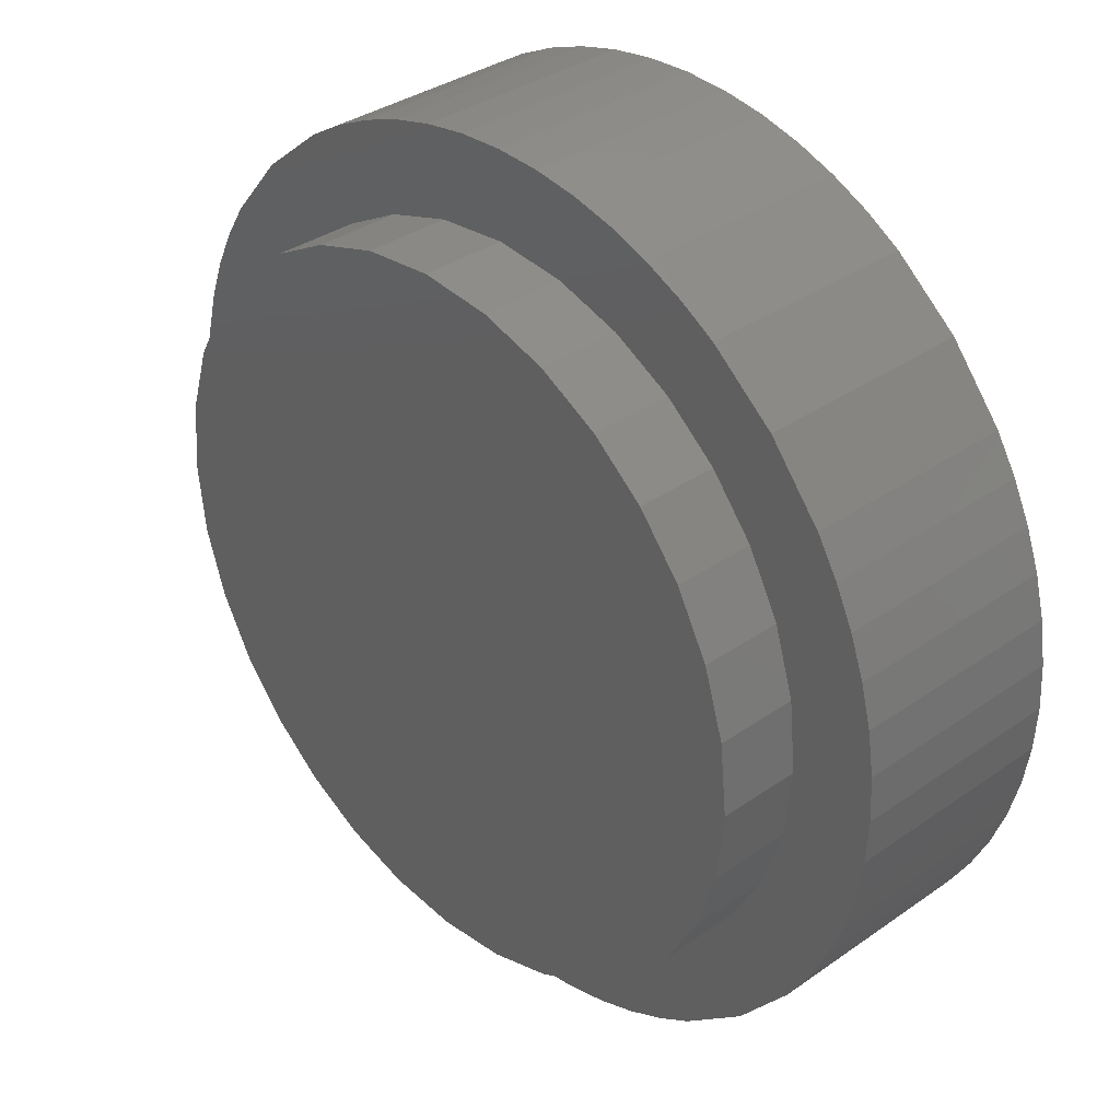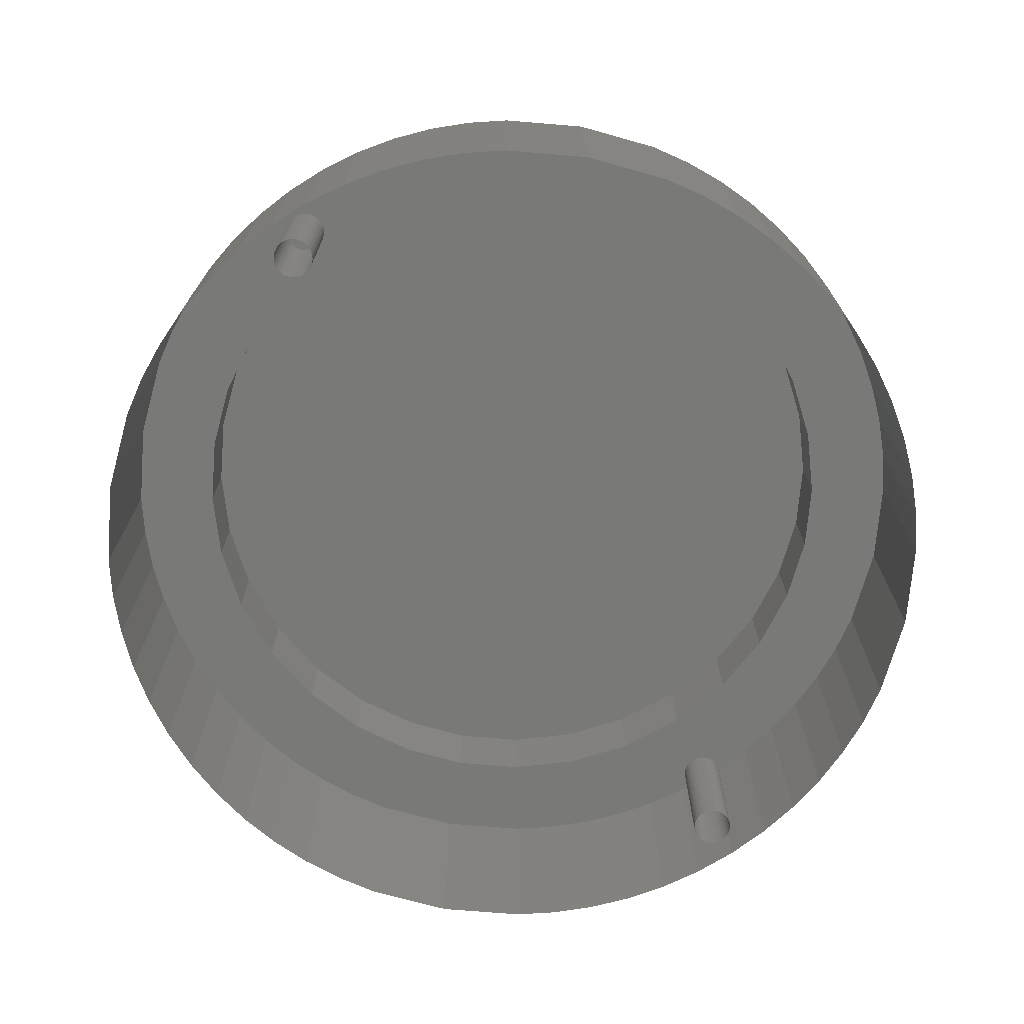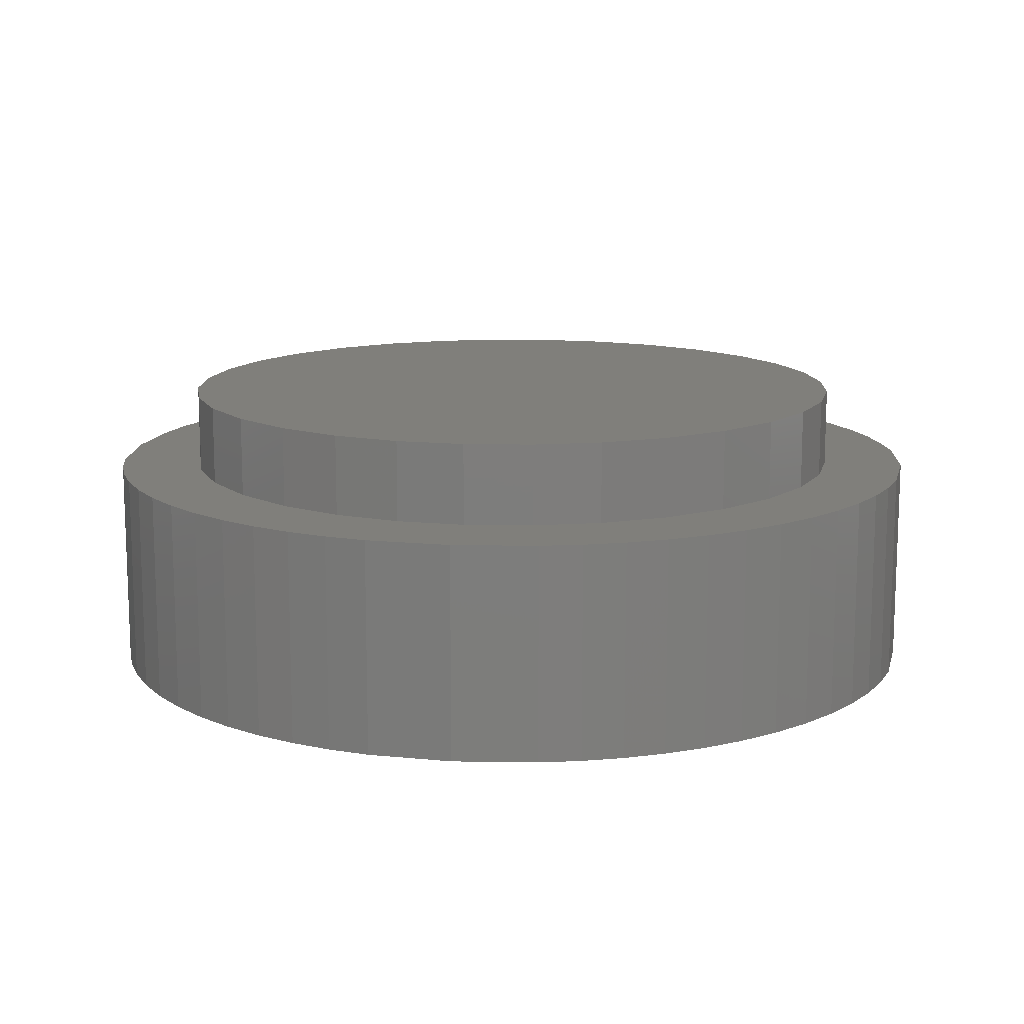
<metadata>
{"format":"stl","ext":"stl","renderer":"f3d","projection":"perspective","resolution":1024,"background":"white","views":[{"elev":35.1,"azim":47.0,"up":"+Y"},{"elev":-71.6,"azim":34.8,"up":"+Z"},{"elev":12.9,"azim":-37.3,"up":"+Z"}]}
</metadata>
<code>
# stl→obj: 342 verts, 554 faces
v 0.02587 -0.005221 0.02202
v 0.02587 0.005359 0.02202
v 0.02434 -0.01015 0.02202
v 0.02434 0.01029 0.02202
v 0.02192 -0.01461 0.02202
v 0.02192 0.01475 0.02202
v 0.01871 -0.01849 0.02202
v 0.01871 0.01863 0.02202
v 0.01483 -0.0217 0.02202
v 0.01483 0.02184 0.02202
v 0.01037 -0.02412 0.02202
v 0.01037 0.02426 0.02202
v 0.005441 -0.02565 0.02202
v 0.005441 0.02579 0.02202
v 0.00015 -0.02618 0.02202
v 0.00015 0.02632 0.02202
v -0.00514 -0.02565 0.02202
v -0.00514 0.02579 0.02202
v -0.01007 -0.02412 0.02202
v -0.01007 0.02426 0.02202
v -0.01453 -0.0217 0.02202
v -0.01453 0.02184 0.02202
v -0.01841 -0.01849 0.02202
v -0.01841 0.01863 0.02202
v -0.02162 -0.01461 0.02202
v -0.02162 0.01475 0.02202
v -0.02404 -0.01015 0.02202
v -0.02404 0.01029 0.02202
v -0.02557 -0.005221 0.02202
v -0.02557 0.005359 0.02202
v -0.0261 6.9e-05 0.02202
v 0.0264 6.9e-05 0.02202
v 0.00165 -0.02943 1.6e-05
v 0.00165 -0.02943 0.01052
v 0.001629 -0.02918 1.6e-05
v 0.00162 -0.02913 0.01052
v 0.001565 -0.02893 1.6e-05
v 0.001533 -0.02885 0.01052
v 0.001469 -0.02872 1.6e-05
v 0.001394 -0.02859 0.01052
v 0.001344 -0.02852 1.6e-05
v 0.001211 -0.02837 0.01052
v 0.001192 -0.02835 1.6e-05
v 0.000989 -0.02819 0.01052
v 0.001016 -0.02821 1.6e-05
v 0.000821 -0.02809 1.6e-05
v 0.000734 -0.02805 0.01052
v 0.00061 -0.028 1.6e-05
v 0.000453 -0.02796 0.01052
v 0.000385 -0.02795 1.6e-05
v 0.00015 -0.02793 0.01052
v 0.00015 -0.02793 1.6e-05
v -8.4e-05 -0.02795 1.6e-05
v -0.000152 -0.02796 0.01052
v -0.000309 -0.028 1.6e-05
v -0.000433 -0.02805 0.01052
v -0.00052 -0.02809 1.6e-05
v -0.000688 -0.02819 0.01052
v -0.000716 -0.02821 1.6e-05
v -0.00091 -0.02837 0.01052
v -0.000891 -0.02835 1.6e-05
v -0.001043 -0.02852 1.6e-05
v -0.001093 -0.02859 0.01052
v -0.001168 -0.02872 1.6e-05
v -0.001232 -0.02885 0.01052
v -0.001264 -0.02893 1.6e-05
v -0.001319 -0.02913 0.01052
v -0.001328 -0.02918 1.6e-05
v -0.00135 -0.02943 0.01052
v -0.00135 -0.02943 1.6e-05
v -0.00135 0.02957 0.01052
v -0.001319 0.02987 0.01052
v -0.001319 0.02927 0.01052
v -0.001232 0.02899 0.01052
v -0.001232 0.03015 0.01052
v -0.001093 0.02873 0.01052
v -0.001093 0.03041 0.01052
v -0.00091 0.02851 0.01052
v -0.00091 0.03063 0.01052
v -0.000688 0.02832 0.01052
v -0.000688 0.03081 0.01052
v -0.000433 0.02819 0.01052
v -0.000433 0.03095 0.01052
v -0.000152 0.0281 0.01052
v -0.000152 0.03104 0.01052
v 0.00015 0.02807 0.01052
v 0.00015 0.03107 0.01052
v 0.000453 0.0281 0.01052
v 0.000453 0.03104 0.01052
v 0.000734 0.02819 0.01052
v 0.000734 0.03095 0.01052
v 0.000989 0.02832 0.01052
v 0.000989 0.03081 0.01052
v 0.001211 0.02851 0.01052
v 0.001211 0.03063 0.01052
v 0.001394 0.02873 0.01052
v 0.001394 0.03041 0.01052
v 0.001533 0.02899 0.01052
v 0.001533 0.03015 0.01052
v 0.00162 0.02927 0.01052
v 0.00162 0.02987 0.01052
v 0.00165 0.02957 0.01052
v -0.00135 0.02957 1.6e-05
v -0.001328 0.02932 1.6e-05
v -0.001264 0.02907 1.6e-05
v -0.001168 0.02885 1.6e-05
v -0.001043 0.02866 1.6e-05
v -0.000891 0.02849 1.6e-05
v -0.000716 0.02834 1.6e-05
v -0.000521 0.02823 1.6e-05
v -0.000309 0.02814 1.6e-05
v -8.4e-05 0.02809 1.6e-05
v 0.00015 0.02807 1.6e-05
v 0.000385 0.02809 1.6e-05
v 0.00061 0.02814 1.6e-05
v 0.000821 0.02823 1.6e-05
v 0.001016 0.02834 1.6e-05
v 0.001192 0.02849 1.6e-05
v 0.001344 0.02866 1.6e-05
v 0.001469 0.02885 1.6e-05
v 0.001565 0.02907 1.6e-05
v 0.001629 0.02932 1.6e-05
v 0.00165 0.02957 1.6e-05
v 0.00015 -0.02618 0.01602
v -0.00514 -0.02565 0.01602
v -0.01007 -0.02412 0.01602
v -0.01453 -0.0217 0.01602
v -0.01841 -0.01849 0.01602
v -0.02162 -0.01461 0.01602
v -0.02404 -0.01015 0.01602
v -0.02557 -0.005221 0.01602
v -0.0261 6.9e-05 0.01602
v -0.02557 0.005359 0.01602
v -0.02404 0.01029 0.01602
v -0.02162 0.01475 0.01602
v -0.01841 0.01863 0.01602
v -0.01453 0.02184 0.01602
v -0.01007 0.02426 0.01602
v -0.00514 0.02579 0.01602
v 0.00015 0.02632 0.01602
v 0.005441 0.02579 0.01602
v 0.01037 0.02426 0.01602
v 0.01483 0.02184 0.01602
v 0.01871 0.01863 0.01602
v 0.02192 0.01475 0.01602
v 0.02434 0.01029 0.01602
v 0.02587 0.005359 0.01602
v 0.0264 6.9e-05 0.01602
v 0.02587 -0.005221 0.01602
v 0.02434 -0.01015 0.01602
v 0.02192 -0.01461 0.01602
v 0.01871 -0.01849 0.01602
v 0.01483 -0.0217 0.01602
v 0.01037 -0.02412 0.01602
v 0.005441 -0.02565 0.01602
v -0.03235 6.9e-05 1.6e-05
v -0.03218 -0.003254 1.6e-05
v -0.03235 6.9e-05 0.01052
v -0.03218 -0.003254 0.01052
v -0.03169 -0.006481 1.6e-05
v -0.03169 -0.006481 0.01052
v -0.03089 -0.009596 1.6e-05
v -0.03089 -0.009596 0.01052
v -0.0298 -0.01258 1.6e-05
v -0.0298 -0.01258 0.01052
v -0.02843 -0.01542 1.6e-05
v -0.02843 -0.01542 0.01052
v -0.0268 -0.0181 1.6e-05
v -0.0268 -0.0181 0.01052
v -0.02283 -0.02291 1.6e-05
v -0.02283 -0.02291 0.01052
v -0.01802 -0.02688 1.6e-05
v -0.01802 -0.02688 0.01052
v -0.01534 -0.02851 1.6e-05
v -0.01534 -0.02851 0.01052
v -0.0125 -0.02988 1.6e-05
v -0.0125 -0.02988 0.01052
v -0.009514 -0.03097 1.6e-05
v -0.009514 -0.03097 0.01052
v -0.006399 -0.03177 1.6e-05
v -0.006399 -0.03177 0.01052
v -0.003172 -0.03226 1.6e-05
v -0.003172 -0.03226 0.01052
v 0.00015 -0.03243 1.6e-05
v 0.00015 -0.03243 0.01052
v 0.003473 -0.03226 1.6e-05
v 0.003473 -0.03226 0.01602
v 0.00015 -0.03243 0.01602
v 0.0067 -0.03177 1.6e-05
v 0.0067 -0.03177 0.01602
v 0.009815 -0.03097 1.6e-05
v 0.009815 -0.03097 0.01602
v 0.0128 -0.02988 1.6e-05
v 0.0128 -0.02988 0.01602
v 0.01564 -0.02851 1.6e-05
v 0.01564 -0.02851 0.01602
v 0.01832 -0.02688 1.6e-05
v 0.01832 -0.02688 0.01602
v 0.02313 -0.02291 1.6e-05
v 0.02313 -0.02291 0.01602
v 0.0271 -0.0181 1.6e-05
v 0.0271 -0.0181 0.01602
v 0.02873 -0.01542 1.6e-05
v 0.02873 -0.01542 0.01602
v 0.0301 -0.01258 1.6e-05
v 0.0301 -0.01258 0.01602
v 0.03119 -0.009596 1.6e-05
v 0.03119 -0.009596 0.01602
v 0.03199 -0.006481 1.6e-05
v 0.03199 -0.006481 0.01602
v 0.03248 -0.003254 1.6e-05
v 0.03248 -0.003254 0.01602
v 0.03265 6.9e-05 1.6e-05
v 0.03265 6.9e-05 0.01052
v 0.03265 6.9e-05 0.01602
v 0.03248 0.003392 0.01052
v 0.03248 0.003392 0.01602
v 0.03199 0.006619 0.01052
v 0.03199 0.006619 0.01602
v 0.03119 0.009733 0.01052
v 0.03119 0.009733 0.01602
v 0.0301 0.01272 0.01052
v 0.0301 0.01272 0.01602
v 0.02873 0.01556 0.01052
v 0.02873 0.01556 0.01602
v 0.0271 0.01824 0.01052
v 0.0271 0.01824 0.01602
v 0.02313 0.02305 0.01052
v 0.02313 0.02305 0.01602
v 0.01832 0.02702 0.01052
v 0.01832 0.02702 0.01602
v 0.01564 0.02865 0.01052
v 0.01564 0.02865 0.01602
v 0.0128 0.03002 0.01052
v 0.0128 0.03002 0.01602
v 0.009815 0.03111 0.01052
v 0.009815 0.03111 0.01602
v 0.0067 0.03191 0.01052
v 0.0067 0.03191 0.01602
v 0.003473 0.0324 0.01052
v 0.003473 0.0324 0.01602
v 0.00015 0.03257 0.01052
v 0.00015 0.03257 0.01602
v -0.001319 -0.02973 0.01052
v -0.001232 -0.03002 0.01052
v -0.001093 -0.03027 0.01052
v -0.00091 -0.03049 0.01052
v -0.000688 -0.03068 0.01052
v -0.000433 -0.03081 0.01052
v -0.000152 -0.0309 0.01052
v 0.00015 -0.03093 0.01052
v 0.000453 -0.0309 0.01052
v 0.000734 -0.03081 0.01052
v 0.000989 -0.03068 0.01052
v 0.001211 -0.03049 0.01052
v 0.001394 -0.03027 0.01052
v 0.001533 -0.03002 0.01052
v 0.00162 -0.02973 0.01052
v -0.001319 -0.02973 1.6e-05
v -0.001232 -0.03002 1.6e-05
v -0.001093 -0.03027 1.6e-05
v -0.00091 -0.03049 1.6e-05
v -0.000688 -0.03068 1.6e-05
v -0.000433 -0.03081 1.6e-05
v -0.000152 -0.0309 1.6e-05
v 0.00015 -0.03093 1.6e-05
v 0.000453 -0.0309 1.6e-05
v 0.000734 -0.03081 1.6e-05
v 0.000989 -0.03068 1.6e-05
v 0.001211 -0.03049 1.6e-05
v 0.001394 -0.03027 1.6e-05
v 0.001533 -0.03002 1.6e-05
v 0.00162 -0.02973 1.6e-05
v 0.00162 0.02987 1.6e-05
v 0.001533 0.03015 1.6e-05
v 0.001394 0.03041 1.6e-05
v 0.001211 0.03063 1.6e-05
v 0.000989 0.03081 1.6e-05
v 0.000734 0.03095 1.6e-05
v 0.000453 0.03104 1.6e-05
v 0.00015 0.03107 1.6e-05
v -0.000152 0.03104 1.6e-05
v -0.000433 0.03095 1.6e-05
v -0.000688 0.03081 1.6e-05
v -0.00091 0.03063 1.6e-05
v -0.001093 0.03041 1.6e-05
v -0.001232 0.03015 1.6e-05
v -0.001319 0.02987 1.6e-05
v -0.003172 0.0324 0.01602
v -0.006399 0.03191 0.01602
v -0.009514 0.03111 0.01602
v -0.0125 0.03002 0.01602
v -0.01534 0.02865 0.01602
v -0.01802 0.02702 0.01602
v -0.02283 0.02305 0.01602
v -0.0268 0.01824 0.01602
v -0.02843 0.01556 0.01602
v -0.0298 0.01272 0.01602
v -0.03089 0.009733 0.01602
v -0.03169 0.006619 0.01602
v -0.03218 0.003392 0.01602
v -0.03235 6.9e-05 0.01602
v -0.03218 -0.003254 0.01602
v -0.03169 -0.006481 0.01602
v -0.03089 -0.009596 0.01602
v -0.0298 -0.01258 0.01602
v -0.02843 -0.01542 0.01602
v -0.0268 -0.0181 0.01602
v -0.02283 -0.02291 0.01602
v -0.01802 -0.02688 0.01602
v -0.01534 -0.02851 0.01602
v -0.0125 -0.02988 0.01602
v -0.009514 -0.03097 0.01602
v -0.006399 -0.03177 0.01602
v -0.003172 -0.03226 0.01602
v -0.03218 0.003392 1.6e-05
v -0.03169 0.006619 1.6e-05
v -0.03089 0.009733 1.6e-05
v -0.0298 0.01272 1.6e-05
v -0.02843 0.01556 1.6e-05
v -0.0268 0.01824 1.6e-05
v -0.02283 0.02305 1.6e-05
v -0.01802 0.02702 1.6e-05
v -0.01534 0.02865 1.6e-05
v -0.0125 0.03002 1.6e-05
v -0.009514 0.03111 1.6e-05
v -0.006399 0.03191 1.6e-05
v -0.003172 0.0324 1.6e-05
v 0.00015 0.03257 1.6e-05
v 0.003473 0.0324 1.6e-05
v 0.0067 0.03191 1.6e-05
v 0.009815 0.03111 1.6e-05
v 0.0128 0.03002 1.6e-05
v 0.01564 0.02865 1.6e-05
v 0.01832 0.02702 1.6e-05
v 0.02313 0.02305 1.6e-05
v 0.0271 0.01824 1.6e-05
v 0.02873 0.01556 1.6e-05
v 0.0301 0.01272 1.6e-05
v 0.03119 0.009733 1.6e-05
v 0.03199 0.006619 1.6e-05
v 0.03248 0.003392 1.6e-05
f 1 2 3
f 3 2 4
f 3 4 5
f 5 4 6
f 5 6 7
f 7 6 8
f 7 8 9
f 9 8 10
f 9 10 11
f 11 10 12
f 11 12 13
f 13 12 14
f 13 14 15
f 15 14 16
f 15 16 17
f 17 16 18
f 17 18 19
f 19 18 20
f 19 20 21
f 21 20 22
f 21 22 23
f 23 22 24
f 23 24 25
f 25 24 26
f 25 26 27
f 27 26 28
f 27 28 29
f 29 28 30
f 29 30 31
f 1 32 2
f 33 34 35
f 35 34 36
f 35 36 37
f 37 36 38
f 37 38 39
f 39 38 40
f 39 40 41
f 41 40 42
f 41 42 43
f 43 42 44
f 43 44 45
f 45 44 46
f 44 47 46
f 46 47 48
f 47 49 48
f 48 49 50
f 49 51 50
f 50 51 52
f 52 51 53
f 53 51 54
f 53 54 55
f 55 54 56
f 55 56 57
f 57 56 58
f 57 58 59
f 59 58 60
f 59 60 61
f 61 60 62
f 60 63 62
f 62 63 64
f 63 65 64
f 64 65 66
f 65 67 66
f 66 67 68
f 67 69 68
f 68 69 70
f 71 72 73
f 73 72 74
f 72 75 74
f 74 75 76
f 75 77 76
f 76 77 78
f 77 79 78
f 78 79 80
f 79 81 80
f 80 81 82
f 81 83 82
f 82 83 84
f 83 85 84
f 84 85 86
f 85 87 86
f 86 87 88
f 87 89 88
f 88 89 90
f 89 91 90
f 90 91 92
f 91 93 92
f 92 93 94
f 93 95 94
f 94 95 96
f 95 97 96
f 96 97 98
f 97 99 98
f 98 99 100
f 99 101 100
f 100 101 102
f 100 102 102
f 102 102 100
f 103 71 104
f 104 71 73
f 104 73 105
f 105 73 74
f 105 74 106
f 106 74 76
f 106 76 107
f 107 76 78
f 107 78 108
f 108 78 80
f 108 80 109
f 109 80 110
f 80 82 110
f 110 82 111
f 82 84 111
f 111 84 112
f 84 86 112
f 112 86 113
f 113 86 114
f 114 86 88
f 114 88 115
f 115 88 90
f 115 90 116
f 116 90 92
f 116 92 117
f 117 92 94
f 117 94 118
f 118 94 119
f 94 96 119
f 119 96 120
f 96 98 120
f 120 98 121
f 98 100 121
f 121 100 122
f 102 102 100
f 100 102 102
f 100 102 122
f 122 102 123
f 15 17 124
f 124 17 125
f 17 19 125
f 125 19 126
f 19 21 126
f 126 21 127
f 21 23 127
f 127 23 128
f 23 25 128
f 128 25 129
f 25 27 129
f 129 27 130
f 27 29 130
f 130 29 131
f 29 31 131
f 131 31 132
f 31 30 132
f 132 30 133
f 30 28 133
f 133 28 134
f 28 26 134
f 134 26 135
f 26 24 135
f 135 24 136
f 24 22 136
f 136 22 137
f 22 20 137
f 137 20 138
f 20 18 138
f 138 18 139
f 18 16 139
f 139 16 140
f 16 14 140
f 140 14 141
f 14 12 141
f 141 12 142
f 12 10 142
f 142 10 143
f 10 8 143
f 143 8 144
f 8 6 144
f 144 6 145
f 6 4 145
f 145 4 146
f 4 2 146
f 146 2 147
f 2 32 147
f 147 32 148
f 32 1 148
f 148 1 149
f 1 3 149
f 149 3 150
f 3 5 150
f 150 5 151
f 5 7 151
f 151 7 152
f 7 9 152
f 152 9 153
f 9 11 153
f 153 11 154
f 11 13 154
f 154 13 155
f 13 15 155
f 155 15 124
f 156 157 158
f 158 157 159
f 157 160 159
f 159 160 161
f 160 162 161
f 161 162 163
f 162 164 163
f 163 164 165
f 164 166 165
f 165 166 167
f 166 168 167
f 167 168 169
f 168 170 169
f 169 170 171
f 170 172 171
f 171 172 173
f 172 174 173
f 173 174 175
f 174 176 175
f 175 176 177
f 176 178 177
f 177 178 179
f 178 180 179
f 179 180 181
f 180 182 181
f 181 182 183
f 182 184 183
f 183 184 185
f 184 186 185
f 185 186 187
f 185 187 188
f 186 189 187
f 187 189 190
f 189 191 190
f 190 191 192
f 191 193 192
f 192 193 194
f 193 195 194
f 194 195 196
f 195 197 196
f 196 197 198
f 197 199 198
f 198 199 200
f 199 201 200
f 200 201 202
f 201 203 202
f 202 203 204
f 203 205 204
f 204 205 206
f 205 207 206
f 206 207 208
f 207 209 208
f 208 209 210
f 209 211 210
f 210 211 212
f 213 214 211
f 211 214 212
f 212 214 215
f 215 214 216
f 215 216 217
f 217 216 218
f 217 218 219
f 219 218 220
f 219 220 221
f 221 220 222
f 221 222 223
f 223 222 224
f 223 224 225
f 225 224 226
f 225 226 227
f 227 226 228
f 227 228 229
f 229 228 230
f 229 230 231
f 231 230 232
f 231 232 233
f 233 232 234
f 233 234 235
f 235 234 236
f 235 236 237
f 237 236 238
f 237 238 239
f 239 238 240
f 239 240 241
f 241 240 242
f 241 242 243
f 69 67 244
f 244 67 245
f 67 65 245
f 245 65 246
f 65 63 246
f 246 63 247
f 63 60 247
f 247 60 248
f 60 58 248
f 248 58 249
f 58 56 249
f 249 56 250
f 56 54 250
f 250 54 251
f 54 51 251
f 251 51 252
f 51 49 252
f 252 49 253
f 49 47 253
f 253 47 254
f 47 44 254
f 254 44 255
f 44 42 255
f 255 42 256
f 42 40 256
f 256 40 257
f 40 38 257
f 257 38 258
f 38 36 258
f 258 36 34
f 69 244 70
f 70 244 259
f 244 245 259
f 259 245 260
f 245 246 260
f 260 246 261
f 246 247 261
f 261 247 262
f 247 248 262
f 262 248 263
f 248 249 263
f 263 249 264
f 249 250 264
f 264 250 265
f 250 251 265
f 265 251 266
f 251 252 266
f 266 252 267
f 252 253 267
f 267 253 268
f 253 254 268
f 268 254 269
f 254 255 269
f 269 255 270
f 255 256 270
f 270 256 271
f 256 257 271
f 271 257 272
f 257 258 272
f 272 258 273
f 258 34 273
f 273 34 33
f 102 101 123
f 123 101 274
f 101 99 274
f 274 99 275
f 99 97 275
f 275 97 276
f 97 95 276
f 276 95 277
f 95 93 277
f 277 93 278
f 93 91 278
f 278 91 279
f 91 89 279
f 279 89 280
f 89 87 280
f 280 87 281
f 87 85 281
f 281 85 282
f 85 83 282
f 282 83 283
f 83 81 283
f 283 81 284
f 81 79 284
f 284 79 285
f 79 77 285
f 285 77 286
f 77 75 286
f 286 75 287
f 75 72 287
f 287 72 288
f 72 71 288
f 288 71 103
f 241 243 140
f 140 243 289
f 140 289 139
f 139 289 290
f 139 290 291
f 139 291 138
f 138 291 292
f 138 292 293
f 138 293 137
f 137 293 294
f 137 294 136
f 136 294 295
f 136 295 135
f 135 295 296
f 135 296 297
f 135 297 134
f 134 297 298
f 134 298 299
f 134 299 133
f 133 299 300
f 133 300 301
f 133 301 132
f 132 301 302
f 132 302 303
f 132 303 131
f 131 303 304
f 131 304 305
f 131 305 130
f 130 305 306
f 130 306 307
f 130 307 129
f 129 307 308
f 129 308 309
f 129 309 128
f 128 309 310
f 128 310 127
f 127 310 311
f 127 311 126
f 126 311 312
f 126 312 313
f 126 313 125
f 125 313 314
f 125 314 315
f 125 315 124
f 124 315 188
f 124 188 187
f 124 187 155
f 155 187 190
f 155 190 192
f 155 192 154
f 154 192 194
f 154 194 196
f 154 196 153
f 153 196 198
f 153 198 152
f 152 198 200
f 152 200 151
f 151 200 202
f 151 202 204
f 151 204 150
f 150 204 206
f 150 206 208
f 150 208 149
f 149 208 210
f 149 210 212
f 149 212 148
f 148 212 215
f 148 215 217
f 148 217 147
f 147 217 219
f 147 219 221
f 147 221 146
f 146 221 223
f 146 223 225
f 146 225 145
f 145 225 227
f 145 227 229
f 145 229 144
f 144 229 231
f 144 231 143
f 143 231 233
f 143 233 142
f 142 233 235
f 142 235 237
f 142 237 141
f 141 237 239
f 141 239 241
f 140 141 241
f 188 315 185
f 185 315 183
f 315 314 183
f 183 314 181
f 314 313 181
f 181 313 179
f 313 312 179
f 179 312 177
f 312 311 177
f 177 311 175
f 311 310 175
f 175 310 173
f 310 309 173
f 173 309 171
f 309 308 171
f 171 308 169
f 308 307 169
f 169 307 167
f 307 306 167
f 167 306 165
f 165 306 163
f 163 306 305
f 163 305 304
f 163 304 161
f 161 304 303
f 161 303 159
f 159 303 158
f 303 302 158
f 158 302 301
f 158 301 316
f 316 301 300
f 316 300 317
f 317 300 299
f 317 299 318
f 318 299 298
f 318 298 319
f 319 298 297
f 319 297 320
f 320 297 296
f 320 296 321
f 321 296 295
f 321 295 322
f 322 295 294
f 322 294 323
f 323 294 293
f 323 293 324
f 324 293 292
f 324 292 325
f 325 292 326
f 292 291 326
f 326 291 290
f 326 290 327
f 327 290 289
f 327 289 328
f 328 289 242
f 328 242 329
f 329 242 240
f 329 240 330
f 330 240 238
f 330 238 331
f 331 238 236
f 331 236 332
f 332 236 234
f 332 234 333
f 333 234 232
f 333 232 334
f 334 232 230
f 334 230 335
f 335 230 228
f 335 228 336
f 336 228 226
f 336 226 337
f 337 226 224
f 337 224 338
f 338 224 222
f 338 222 339
f 339 222 220
f 339 220 340
f 340 220 218
f 340 218 341
f 341 218 216
f 341 216 342
f 342 216 214
f 342 214 213
f 289 243 242
f 316 156 158

</code>
